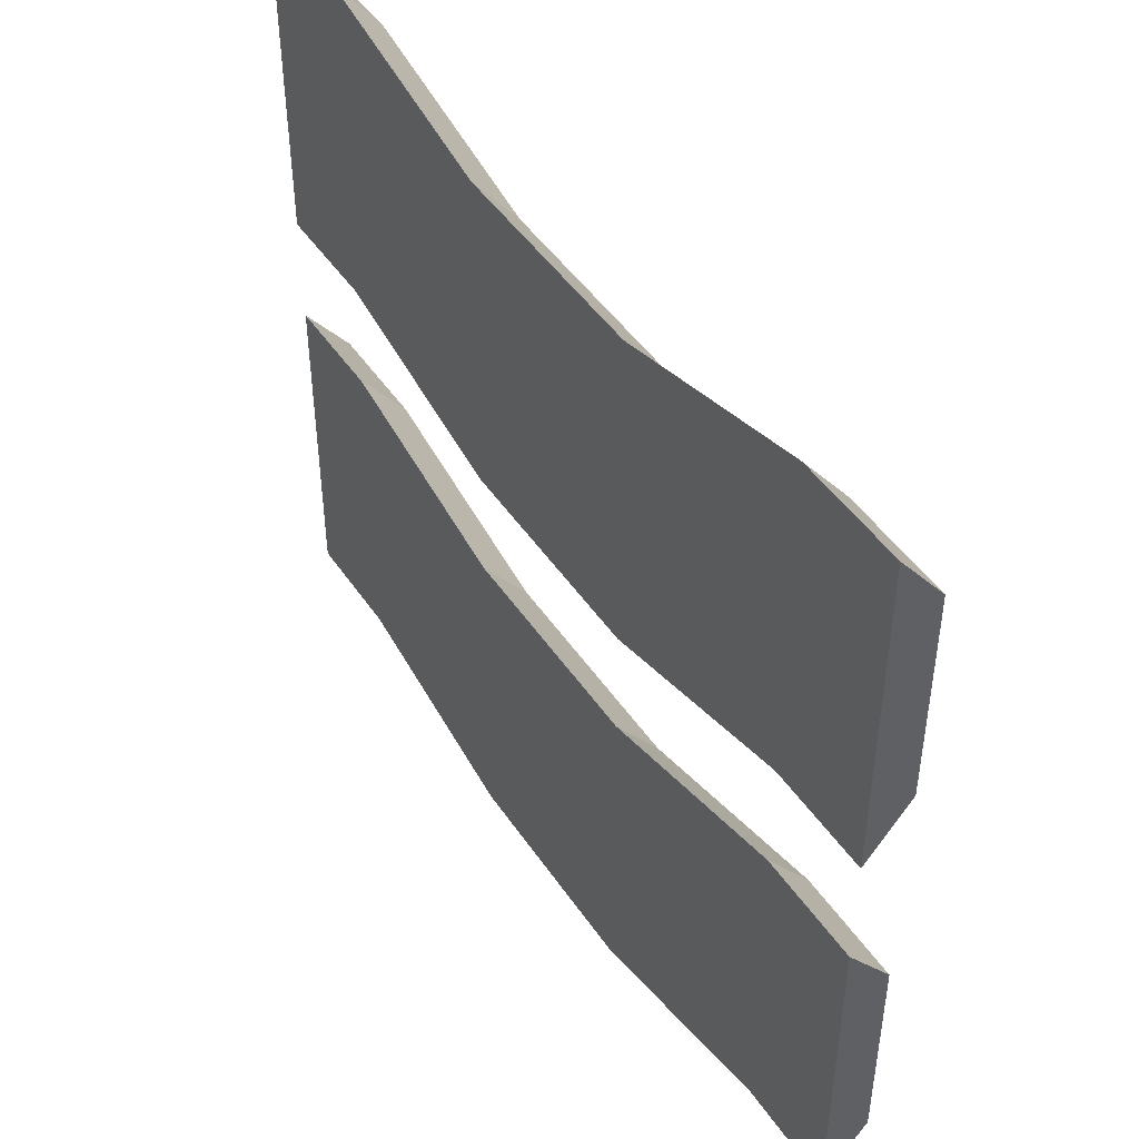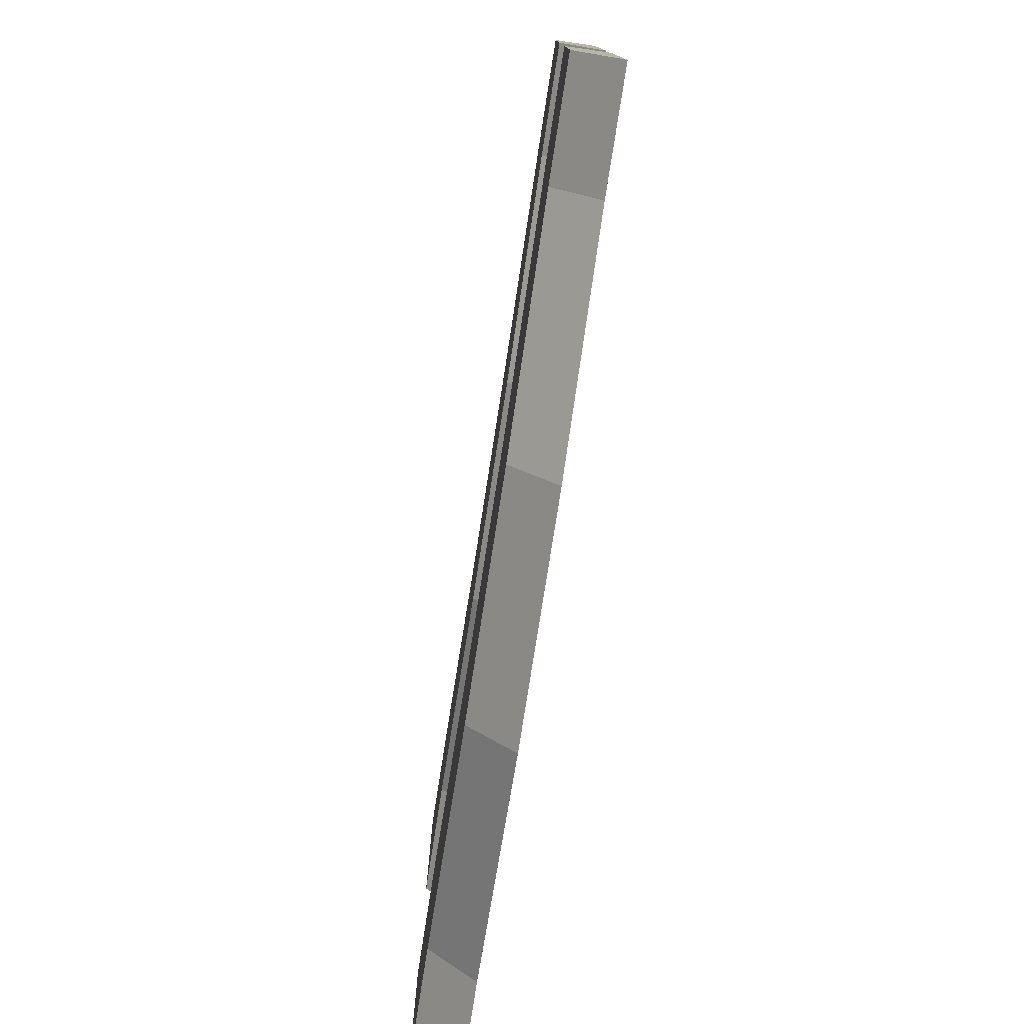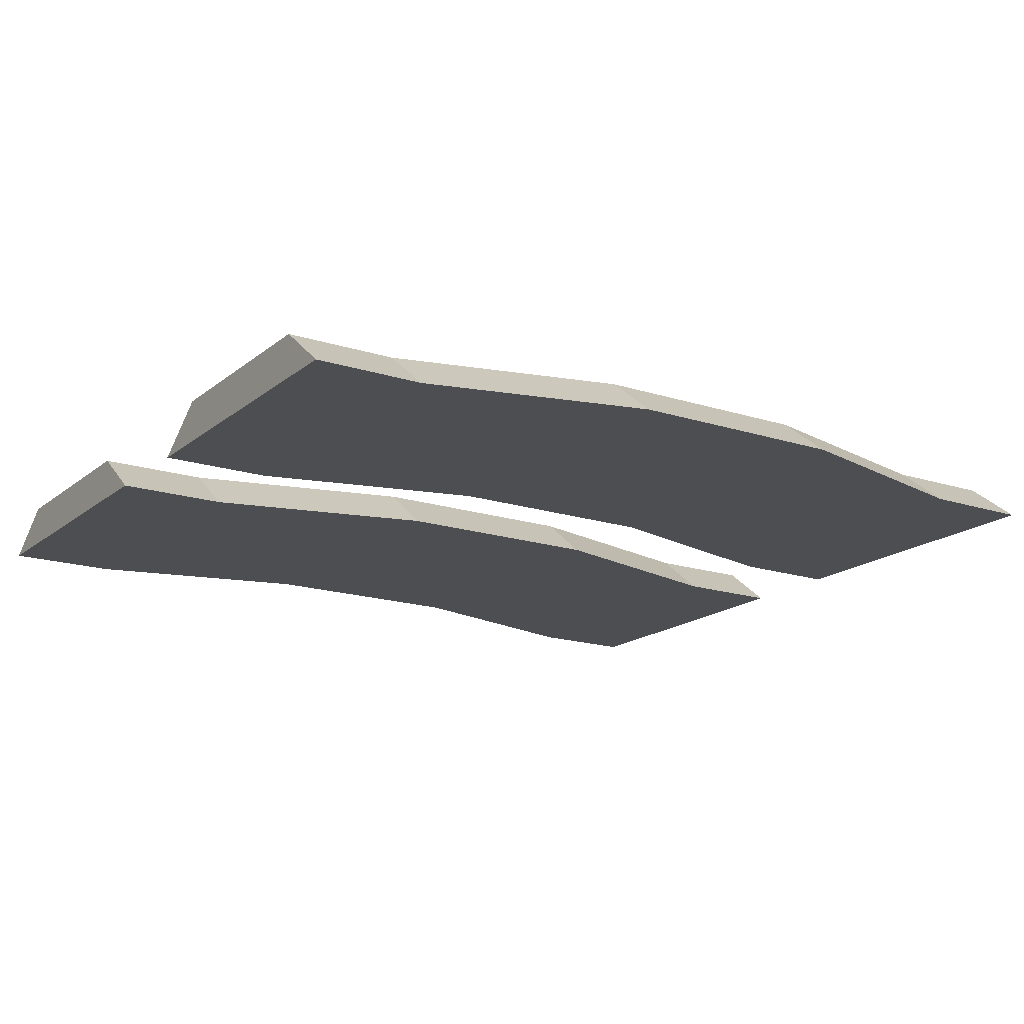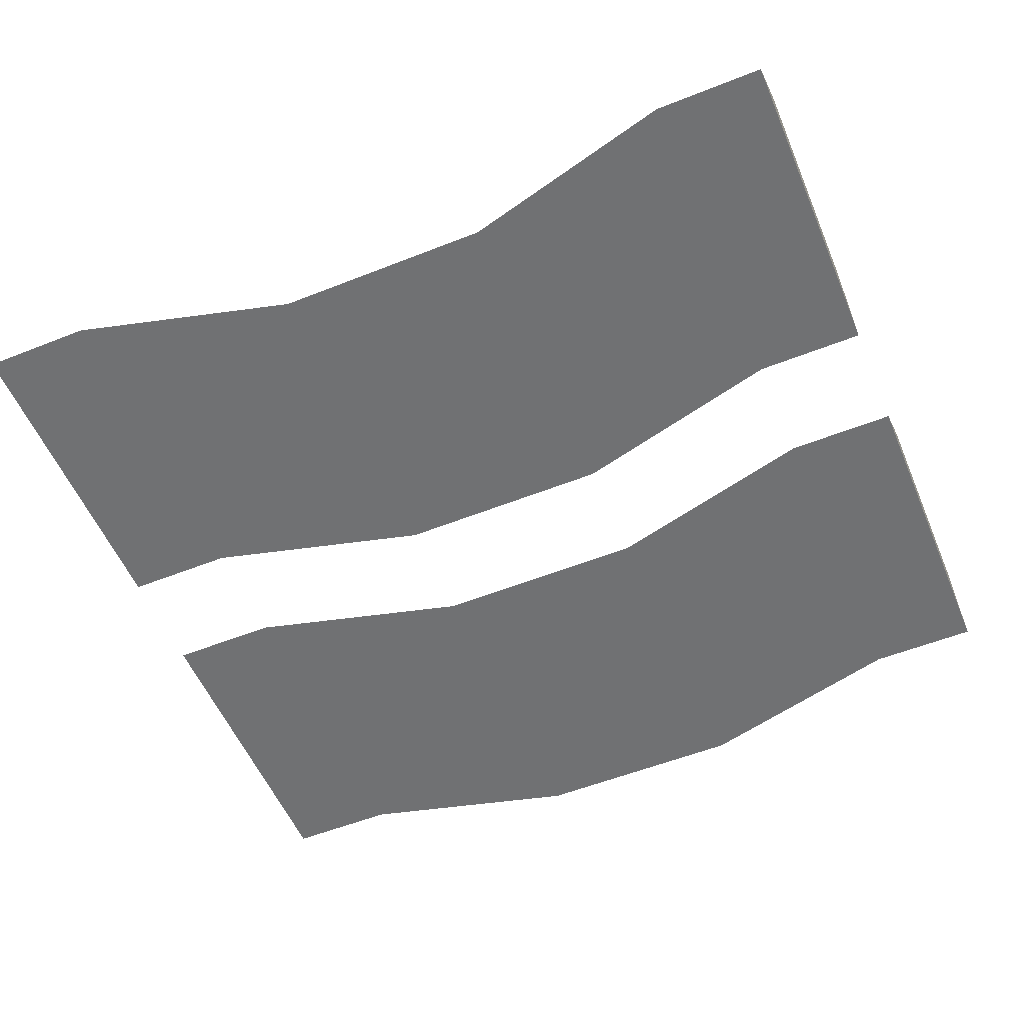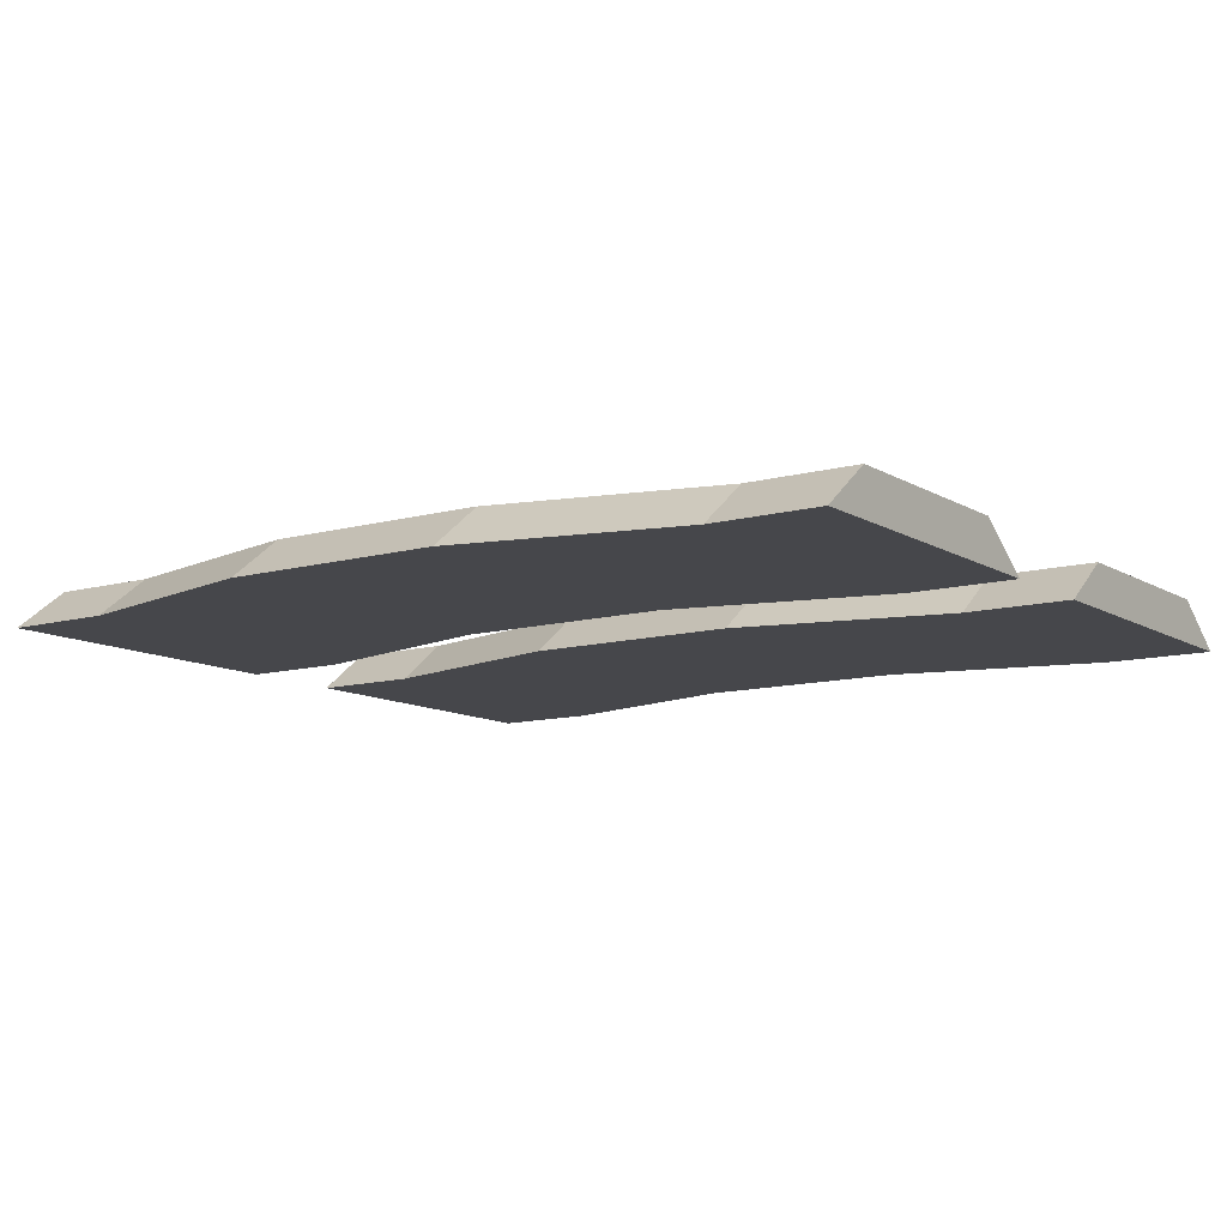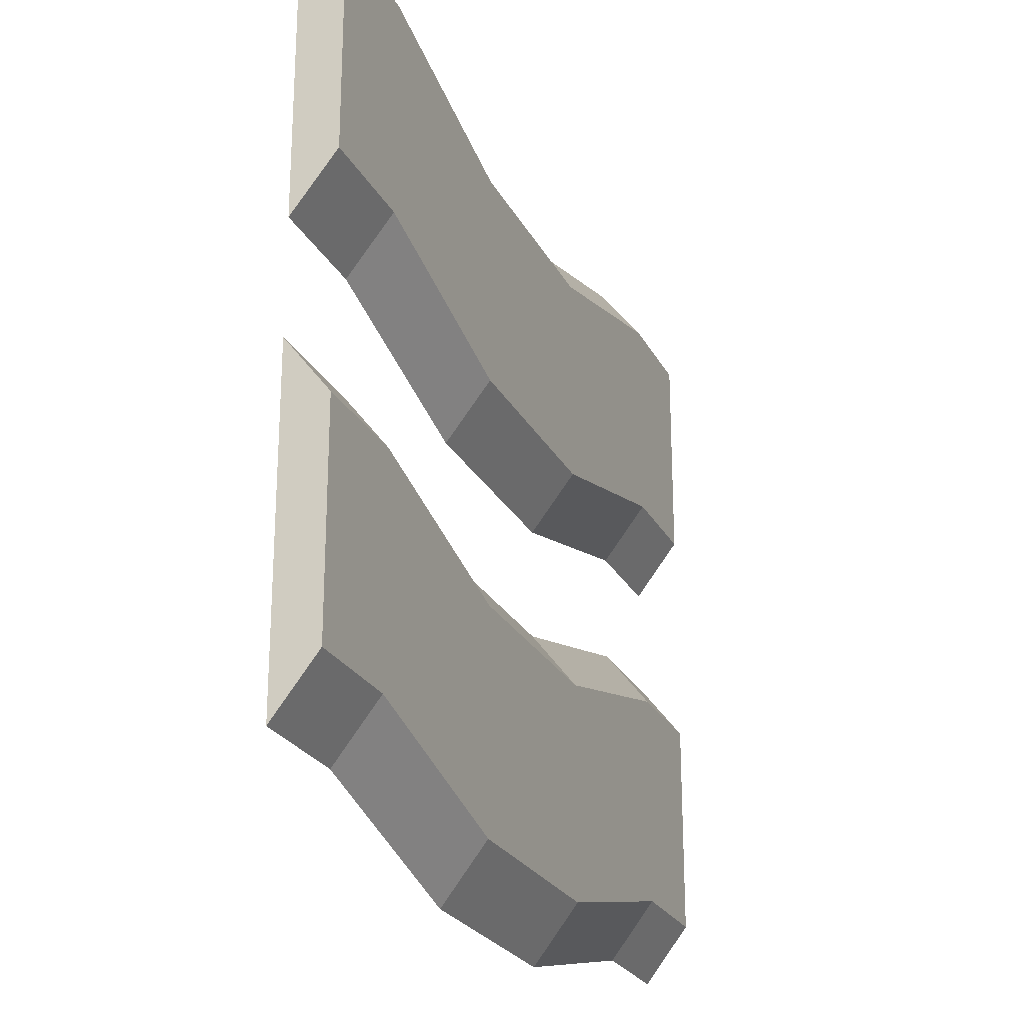
<metadata>
{"format":"obj","ext":"obj","renderer":"f3d","projection":"perspective","resolution":1024,"background":"white","views":[{"elev":46.5,"azim":57.9,"up":"+Z"},{"elev":-78.4,"azim":-98.9,"up":"+Z"},{"elev":-17.1,"azim":147.1,"up":"+Y"},{"elev":-55.1,"azim":22.7,"up":"+Y"},{"elev":-10.8,"azim":-145.3,"up":"+Y"},{"elev":-24.3,"azim":111.7,"up":"+Z"}]}
</metadata>
<code>
g crops_dirtDoubleRow
v 0.5 0.05 -0.1267
v 0.5 0 -0.062
v 0.375 0.05 -0.1267
v 0.375 0 -0.062
v -0.125 0 -0.5
v -0.125 0.05 -0.4353
v -0.375 0 -0.4353
v -0.375 0.05 -0.3707
v -0.5 0 -0.4353
v -0.5 0.05 -0.3707
v 0.125 0.05 -0.1913
v 0.125 0 -0.1267
v -0.125 0.05 -0.1913
v -0.125 0 -0.1267
v -0.375 0.05 -0.1267
v -0.375 0 -0.062
v 0.5 0 -0.4353
v 0.5 0.05 -0.3707
v 0.375 0 -0.4353
v 0.375 0.05 -0.3707
v 0.125 0 -0.5
v 0.125 0.05 -0.4353
v -0.5 0.05 -0.1267
v -0.5 0 -0.062
v 0.125 0.05 0.3087
v 0.125 0 0.3733
v -0.125 0.05 0.3087
v -0.125 0 0.3733
v -0.125 0 7.219e-15
v -0.125 0.05 0.06466
v -0.375 0 0.06466
v -0.375 0.05 0.1293
v 0.5 0.05 0.3733
v 0.5 0 0.438
v 0.375 0.05 0.3733
v 0.375 0 0.438
v 0.5 0 0.06466
v 0.5 0.05 0.1293
v 0.375 0 0.06466
v 0.375 0.05 0.1293
v 0.125 0 7.219e-15
v 0.125 0.05 0.06466
v -0.375 0.05 0.3733
v -0.375 0 0.438
v -0.5 0.05 0.3733
v -0.5 0 0.438
v -0.5 0 0.06466
v -0.5 0.05 0.1293
f 3 2 1
f 2 3 4
f 7 6 5
f 6 7 8
f 9 8 7
f 8 9 10
f 13 12 11
f 12 13 14
f 15 14 13
f 14 15 16
f 19 18 17
f 18 19 20
f 11 4 3
f 4 11 12
f 5 22 21
f 22 5 6
f 23 16 15
f 16 23 24
f 21 20 19
f 20 21 22
f 27 26 25
f 26 27 28
f 31 30 29
f 30 31 32
f 35 34 33
f 34 35 36
f 39 38 37
f 38 39 40
f 41 40 39
f 40 41 42
f 25 36 35
f 36 25 26
f 45 44 43
f 44 45 46
f 47 32 31
f 32 47 48
f 29 42 41
f 42 29 30
f 43 28 27
f 28 43 44
f 4 17 2
f 17 4 19
f 19 4 12
f 19 12 21
f 21 12 14
f 21 14 5
f 5 14 16
f 5 16 7
f 7 16 24
f 7 24 9
f 18 2 17
f 2 18 1
f 20 1 18
f 1 20 3
f 3 20 22
f 3 22 11
f 11 22 6
f 11 6 13
f 13 6 8
f 13 8 15
f 15 8 10
f 15 10 23
f 24 10 9
f 10 24 23
f 38 34 37
f 34 38 33
f 36 37 34
f 37 36 39
f 39 36 26
f 39 26 41
f 41 26 28
f 41 28 29
f 29 28 44
f 29 44 31
f 31 44 46
f 31 46 47
f 40 33 38
f 33 40 35
f 35 40 42
f 35 42 25
f 25 42 30
f 25 30 27
f 27 30 32
f 27 32 43
f 43 32 48
f 43 48 45
f 46 48 47
f 48 46 45

</code>
